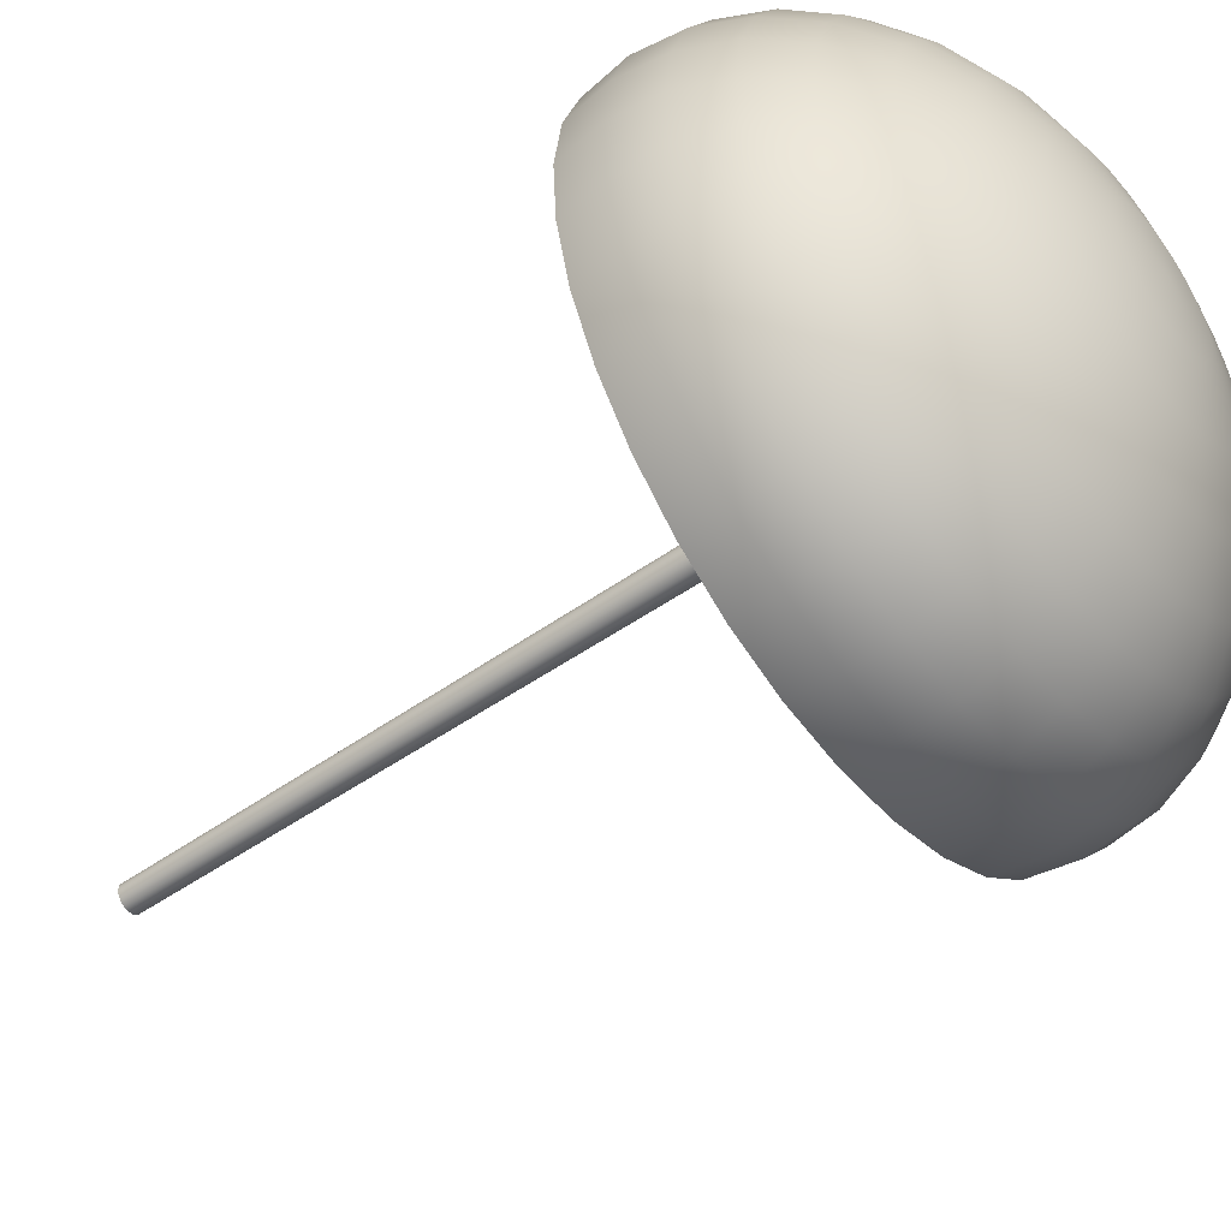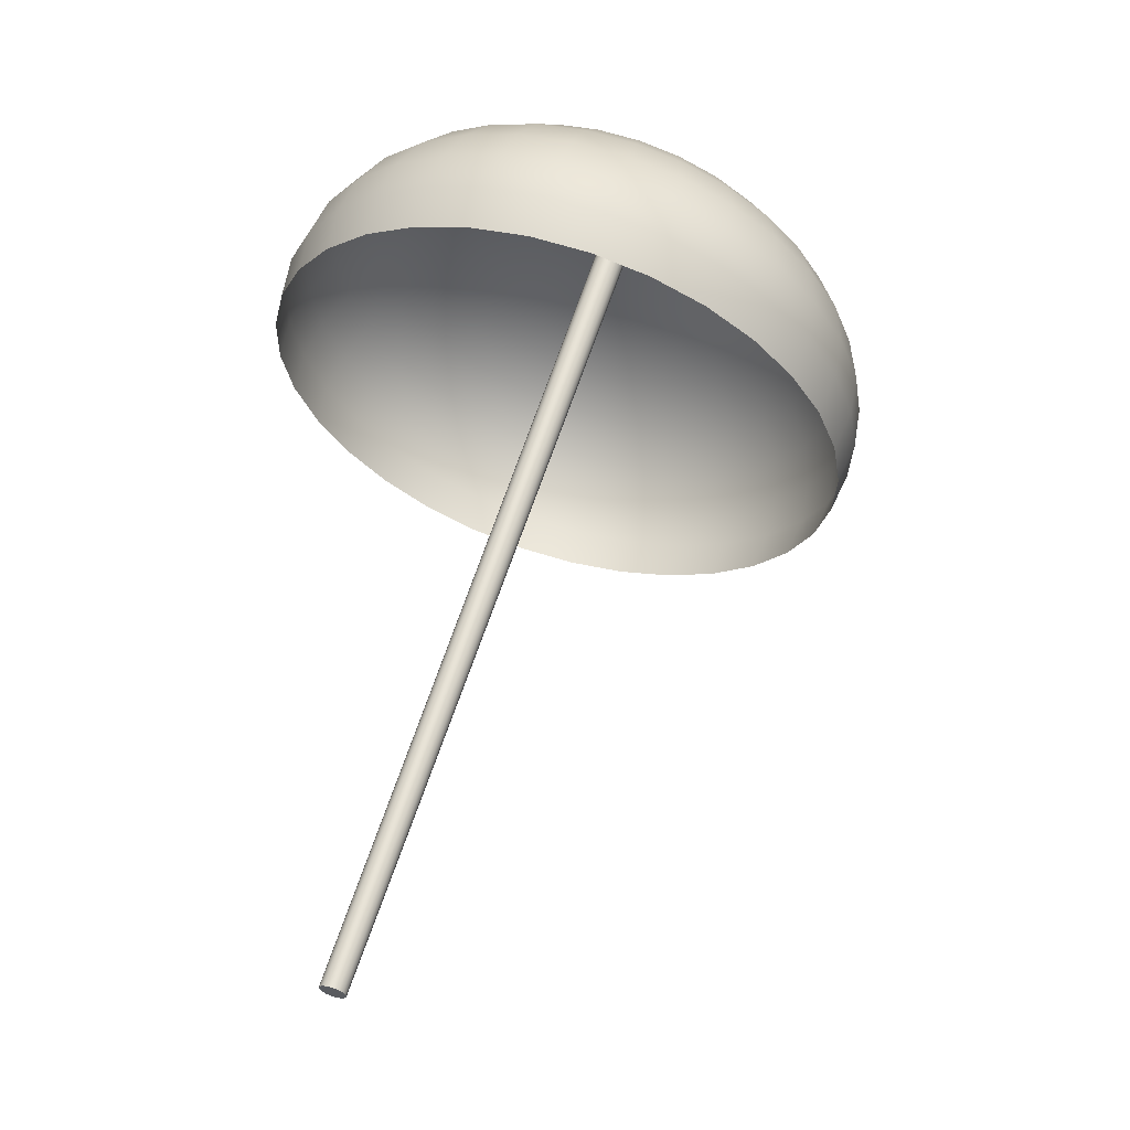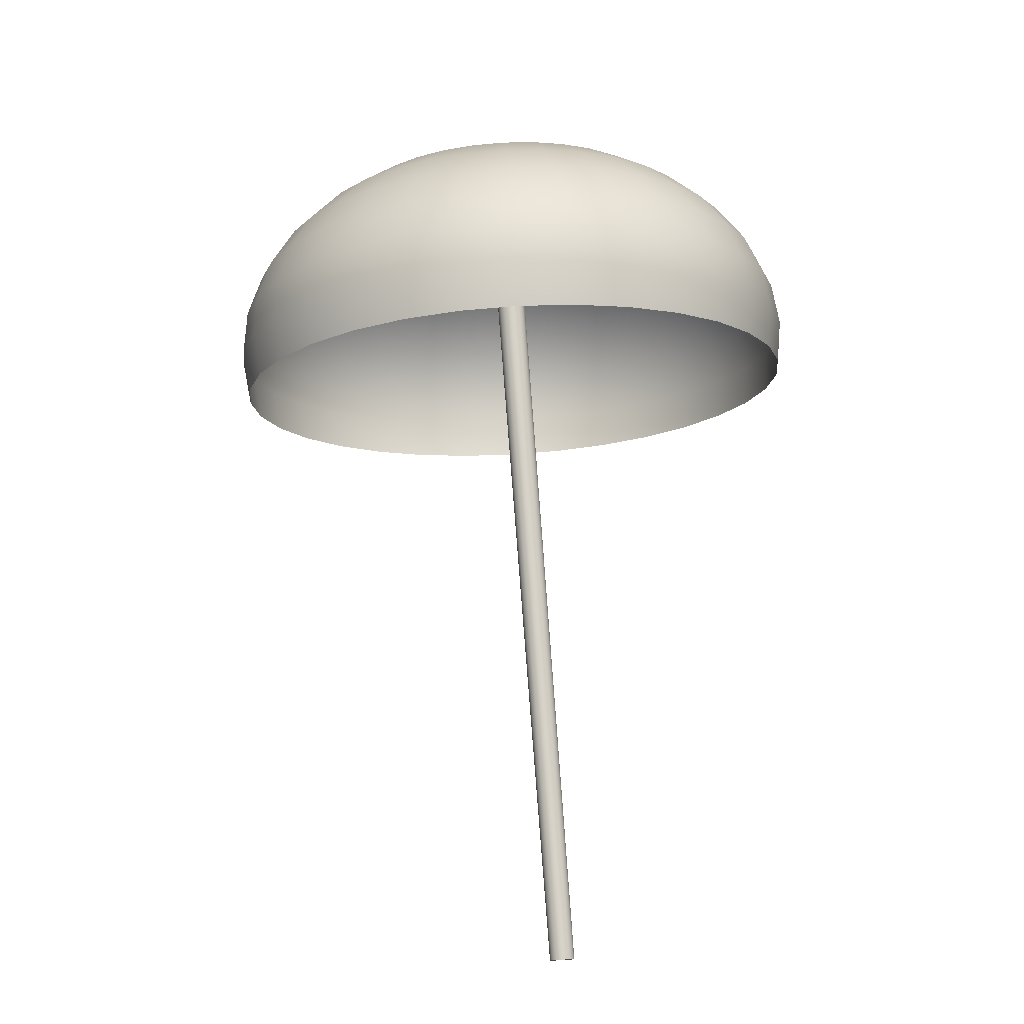
<metadata>
{"format":"obj","ext":"obj","renderer":"f3d","projection":"perspective","resolution":1024,"background":"white","views":[{"elev":-79.9,"azim":123.2,"up":"+Z"},{"elev":-26.5,"azim":83.1,"up":"+Y"},{"elev":-29.9,"azim":-168.7,"up":"+Y"}]}
</metadata>
<code>
o umbrella_Cylinder.001
v 3.925 2.194 -3.478
v 3.983 6.008 -4.717
v 3.948 2.195 -3.473
v 4.011 6.01 -4.712
v 3.967 2.199 -3.461
v 4.034 6.014 -4.697
v 3.98 2.205 -3.443
v 4.049 6.021 -4.675
v 3.985 2.212 -3.421
v 4.055 6.029 -4.649
v 3.98 2.218 -3.399
v 4.049 6.037 -4.623
v 3.967 2.224 -3.381
v 4.034 6.044 -4.601
v 3.948 2.228 -3.369
v 4.011 6.049 -4.586
v 3.925 2.229 -3.364
v 3.983 6.051 -4.581
v 3.903 2.228 -3.369
v 3.956 6.049 -4.586
v 3.883 2.224 -3.381
v 3.933 6.044 -4.601
v 3.87 2.218 -3.399
v 3.918 6.037 -4.623
v 3.866 2.212 -3.421
v 3.912 6.029 -4.649
v 3.87 2.205 -3.443
v 3.918 6.021 -4.675
v 3.883 2.199 -3.461
v 3.933 6.014 -4.697
v 3.903 2.195 -3.473
v 3.956 6.01 -4.712
v 3.983 5.968 -4.909
v 3.983 5.837 -5.137
v 3.983 5.679 -5.335
v 3.983 5.498 -5.495
v 3.983 5.303 -5.612
v 3.983 5.1 -5.681
v 3.983 4.898 -5.7
v 3.983 4.705 -5.667
v 3.983 4.526 -5.583
v 4.035 5.969 -4.904
v 4.085 5.84 -5.127
v 4.132 5.683 -5.321
v 4.172 5.504 -5.478
v 4.205 5.309 -5.592
v 4.23 5.108 -5.658
v 4.245 4.906 -5.675
v 4.25 4.712 -5.641
v 4.245 4.534 -5.559
v 4.085 5.974 -4.89
v 4.184 5.849 -5.099
v 4.274 5.696 -5.28
v 4.353 5.52 -5.425
v 4.418 5.329 -5.53
v 4.467 5.129 -5.59
v 4.496 4.929 -5.602
v 4.506 4.736 -5.567
v 4.496 4.557 -5.486
v 4.132 5.981 -4.866
v 4.274 5.863 -5.053
v 4.405 5.717 -5.213
v 4.52 5.547 -5.34
v 4.615 5.36 -5.43
v 4.685 5.164 -5.478
v 4.728 4.966 -5.484
v 4.743 4.773 -5.447
v 4.728 4.594 -5.368
v 4.172 5.991 -4.835
v 4.353 5.883 -4.991
v 4.52 5.745 -5.123
v 4.667 5.583 -5.225
v 4.787 5.402 -5.295
v 4.876 5.211 -5.328
v 4.931 5.016 -5.325
v 4.95 4.824 -5.285
v 4.931 4.644 -5.209
v 4.205 6.003 -4.796
v 4.418 5.907 -4.915
v 4.615 5.779 -5.013
v 4.787 5.626 -5.085
v 4.928 5.454 -5.13
v 5.033 5.268 -5.146
v 5.098 5.076 -5.131
v 5.12 4.886 -5.087
v 5.098 4.704 -5.015
v 4.23 6.017 -4.752
v 4.467 5.933 -4.829
v 4.685 5.818 -4.887
v 4.876 5.676 -4.926
v 5.033 5.512 -4.943
v 5.15 5.333 -4.937
v 5.222 5.145 -4.91
v 5.246 4.956 -4.861
v 5.222 4.773 -4.794
v 4.245 6.032 -4.704
v 4.496 5.963 -4.735
v 4.728 5.861 -4.752
v 4.931 5.73 -4.753
v 5.098 5.576 -4.739
v 5.222 5.404 -4.711
v 5.298 5.22 -4.67
v 5.324 5.033 -4.617
v 5.298 4.848 -4.554
v 4.25 6.047 -4.655
v 4.506 5.993 -4.638
v 4.743 5.905 -4.61
v 4.95 5.787 -4.573
v 5.12 5.642 -4.528
v 5.246 5.477 -4.476
v 5.324 5.298 -4.42
v 5.35 5.112 -4.362
v 5.324 4.927 -4.304
v 4.245 6.063 -4.605
v 4.496 6.024 -4.54
v 4.728 5.949 -4.469
v 4.931 5.843 -4.393
v 5.098 5.708 -4.316
v 5.222 5.551 -4.241
v 5.298 5.377 -4.171
v 5.324 5.192 -4.108
v 5.298 5.005 -4.055
v 4.23 6.078 -4.557
v 4.467 6.053 -4.447
v 4.685 5.992 -4.333
v 4.876 5.897 -4.22
v 5.033 5.772 -4.113
v 5.15 5.622 -4.015
v 5.222 5.452 -3.931
v 5.246 5.269 -3.863
v 5.222 5.08 -3.815
v 4.205 6.092 -4.513
v 4.418 6.08 -4.36
v 4.615 6.031 -4.208
v 4.787 5.947 -4.061
v 4.928 5.831 -3.925
v 5.033 5.687 -3.807
v 5.098 5.521 -3.71
v 5.12 5.339 -3.638
v 5.098 5.149 -3.593
v 4.172 6.104 -4.475
v 4.353 6.104 -4.285
v 4.52 6.065 -4.098
v 4.667 5.991 -3.921
v 4.787 5.882 -3.761
v 4.876 5.744 -3.624
v 4.931 5.581 -3.516
v 4.95 5.401 -3.44
v 4.931 5.209 -3.4
v 4.132 6.114 -4.443
v 4.274 6.123 -4.223
v 4.405 6.094 -4.008
v 4.52 6.026 -3.806
v 4.615 5.924 -3.626
v 4.685 5.791 -3.474
v 4.728 5.631 -3.357
v 4.743 5.452 -3.278
v 4.728 5.259 -3.24
v 4.085 6.121 -4.42
v 4.184 6.137 -4.177
v 4.274 6.115 -3.941
v 4.353 6.053 -3.721
v 4.418 5.955 -3.526
v 4.467 5.825 -3.363
v 4.496 5.668 -3.239
v 4.506 5.489 -3.157
v 4.496 5.296 -3.122
v 4.035 6.126 -4.405
v 4.085 6.146 -4.148
v 4.132 6.127 -3.899
v 4.172 6.069 -3.669
v 4.205 5.975 -3.464
v 4.23 5.847 -3.294
v 4.245 5.691 -3.166
v 4.25 5.513 -3.083
v 4.245 5.319 -3.049
v 3.983 6.127 -4.4
v 3.983 6.149 -4.139
v 3.983 6.132 -3.886
v 3.983 6.075 -3.651
v 3.983 5.981 -3.443
v 3.983 5.854 -3.271
v 3.983 5.699 -3.141
v 3.983 5.52 -3.058
v 3.983 5.327 -3.025
v 3.931 6.126 -4.405
v 3.881 6.146 -4.148
v 3.835 6.127 -3.899
v 3.795 6.069 -3.669
v 3.762 5.975 -3.464
v 3.737 5.847 -3.294
v 3.722 5.691 -3.166
v 3.717 5.513 -3.083
v 3.722 5.319 -3.049
v 3.881 6.121 -4.42
v 3.783 6.137 -4.177
v 3.693 6.115 -3.941
v 3.614 6.053 -3.721
v 3.549 5.955 -3.526
v 3.5 5.825 -3.363
v 3.47 5.668 -3.239
v 3.46 5.489 -3.157
v 3.47 5.296 -3.122
v 3.835 6.114 -4.443
v 3.693 6.123 -4.223
v 3.562 6.094 -4.008
v 3.447 6.026 -3.806
v 3.352 5.924 -3.626
v 3.282 5.791 -3.474
v 3.239 5.631 -3.357
v 3.224 5.452 -3.278
v 3.239 5.259 -3.24
v 3.983 6.066 -4.66
v 3.795 6.104 -4.475
v 3.614 6.104 -4.285
v 3.447 6.065 -4.098
v 3.3 5.991 -3.921
v 3.18 5.882 -3.761
v 3.091 5.744 -3.624
v 3.036 5.581 -3.516
v 3.017 5.401 -3.44
v 3.036 5.209 -3.4
v 3.762 6.092 -4.513
v 3.549 6.08 -4.36
v 3.352 6.031 -4.208
v 3.18 5.947 -4.061
v 3.039 5.831 -3.925
v 2.934 5.687 -3.807
v 2.869 5.521 -3.71
v 2.847 5.339 -3.638
v 2.869 5.149 -3.593
v 3.737 6.078 -4.557
v 3.5 6.053 -4.447
v 3.282 5.992 -4.333
v 3.091 5.897 -4.22
v 2.934 5.772 -4.113
v 2.817 5.622 -4.015
v 2.745 5.452 -3.931
v 2.721 5.269 -3.863
v 2.745 5.08 -3.815
v 3.722 6.063 -4.605
v 3.47 6.024 -4.54
v 3.239 5.949 -4.469
v 3.036 5.843 -4.393
v 2.869 5.708 -4.316
v 2.745 5.551 -4.241
v 2.669 5.377 -4.171
v 2.643 5.192 -4.108
v 2.669 5.005 -4.055
v 3.717 6.047 -4.655
v 3.46 5.993 -4.638
v 3.224 5.905 -4.61
v 3.017 5.787 -4.573
v 2.847 5.642 -4.528
v 2.721 5.477 -4.476
v 2.643 5.298 -4.42
v 2.617 5.112 -4.362
v 2.643 4.927 -4.304
v 3.722 6.032 -4.704
v 3.47 5.963 -4.735
v 3.239 5.861 -4.752
v 3.036 5.73 -4.753
v 2.869 5.576 -4.739
v 2.745 5.404 -4.711
v 2.669 5.22 -4.67
v 2.643 5.033 -4.617
v 2.669 4.848 -4.554
v 3.737 6.017 -4.752
v 3.5 5.933 -4.829
v 3.282 5.818 -4.887
v 3.091 5.676 -4.926
v 2.934 5.512 -4.943
v 2.817 5.333 -4.937
v 2.745 5.145 -4.91
v 2.721 4.956 -4.861
v 2.745 4.773 -4.794
v 3.762 6.003 -4.796
v 3.549 5.907 -4.915
v 3.352 5.779 -5.013
v 3.18 5.626 -5.085
v 3.039 5.454 -5.13
v 2.934 5.268 -5.146
v 2.869 5.076 -5.131
v 2.847 4.886 -5.087
v 2.869 4.704 -5.015
v 3.795 5.991 -4.835
v 3.614 5.883 -4.991
v 3.447 5.745 -5.123
v 3.3 5.583 -5.225
v 3.18 5.402 -5.295
v 3.091 5.211 -5.328
v 3.036 5.016 -5.325
v 3.017 4.824 -5.285
v 3.036 4.644 -5.209
v 3.835 5.981 -4.866
v 3.693 5.863 -5.053
v 3.562 5.717 -5.213
v 3.447 5.547 -5.34
v 3.352 5.36 -5.43
v 3.282 5.164 -5.478
v 3.239 4.966 -5.484
v 3.224 4.773 -5.447
v 3.239 4.594 -5.368
v 3.881 5.974 -4.89
v 3.783 5.849 -5.099
v 3.693 5.696 -5.28
v 3.614 5.52 -5.425
v 3.549 5.329 -5.53
v 3.5 5.129 -5.59
v 3.47 4.929 -5.602
v 3.46 4.736 -5.567
v 3.47 4.557 -5.486
v 3.931 5.969 -4.904
v 3.881 5.84 -5.127
v 3.835 5.683 -5.321
v 3.795 5.504 -5.478
v 3.762 5.309 -5.592
v 3.737 5.108 -5.658
v 3.722 4.906 -5.675
v 3.717 4.712 -5.641
v 3.722 4.534 -5.559
f 40 48 49
f 40 50 41
f 34 42 43
f 35 43 44
f 35 45 36
f 37 45 46
f 37 47 38
f 38 48 39
f 47 57 48
f 48 58 49
f 49 59 50
f 42 52 43
f 43 53 44
f 44 54 45
f 46 54 55
f 46 56 47
f 84 94 85
f 86 94 95
f 79 87 88
f 80 88 89
f 81 89 90
f 82 90 91
f 82 92 83
f 84 92 93
f 90 100 91
f 91 101 92
f 93 101 102
f 93 103 94
f 95 103 104
f 87 97 88
f 88 98 89
f 89 99 90
f 127 137 128
f 129 137 138
f 129 139 130
f 131 139 140
f 123 133 124
f 124 134 125
f 125 135 126
f 127 135 136
f 133 143 134
f 134 144 135
f 135 145 136
f 136 146 137
f 138 146 147
f 139 147 148
f 139 149 140
f 132 142 133
f 170 180 171
f 172 180 181
f 172 182 173
f 174 182 183
f 174 184 175
f 175 185 176
f 168 178 169
f 170 178 179
f 183 193 184
f 184 194 185
f 177 187 178
f 178 188 179
f 179 189 180
f 181 189 190
f 181 191 182
f 183 191 192
f 189 199 190
f 190 200 191
f 192 200 201
f 192 202 193
f 193 203 194
f 186 196 187
f 187 197 188
f 189 197 198
f 233 241 242
f 234 242 243
f 235 243 244
f 235 245 236
f 236 246 237
f 238 246 247
f 238 248 239
f 240 248 249
f 245 255 246
f 247 255 256
f 247 257 248
f 248 258 249
f 241 251 242
f 242 252 243
f 244 252 253
f 244 254 245
f 283 293 284
f 284 294 285
f 278 286 287
f 278 288 279
f 279 289 280
f 280 290 281
f 281 291 282
f 283 291 292
f 289 297 298
f 289 299 290
f 290 300 291
f 292 300 301
f 292 302 293
f 293 303 294
f 287 295 296
f 287 297 288
f 40 39 48
f 40 49 50
f 34 33 42
f 35 34 43
f 35 44 45
f 37 36 45
f 37 46 47
f 38 47 48
f 47 56 57
f 48 57 58
f 49 58 59
f 42 51 52
f 43 52 53
f 44 53 54
f 46 45 54
f 46 55 56
f 84 93 94
f 86 85 94
f 79 78 87
f 80 79 88
f 81 80 89
f 82 81 90
f 82 91 92
f 84 83 92
f 90 99 100
f 91 100 101
f 93 92 101
f 93 102 103
f 95 94 103
f 87 96 97
f 88 97 98
f 89 98 99
f 127 136 137
f 129 128 137
f 129 138 139
f 131 130 139
f 123 132 133
f 124 133 134
f 125 134 135
f 127 126 135
f 133 142 143
f 134 143 144
f 135 144 145
f 136 145 146
f 138 137 146
f 139 138 147
f 139 148 149
f 132 141 142
f 170 179 180
f 172 171 180
f 172 181 182
f 174 173 182
f 174 183 184
f 175 184 185
f 168 177 178
f 170 169 178
f 183 192 193
f 184 193 194
f 177 186 187
f 178 187 188
f 179 188 189
f 181 180 189
f 181 190 191
f 183 182 191
f 189 198 199
f 190 199 200
f 192 191 200
f 192 201 202
f 193 202 203
f 186 195 196
f 187 196 197
f 189 188 197
f 233 232 241
f 234 233 242
f 235 234 243
f 235 244 245
f 236 245 246
f 238 237 246
f 238 247 248
f 240 239 248
f 245 254 255
f 247 246 255
f 247 256 257
f 248 257 258
f 241 250 251
f 242 251 252
f 244 243 252
f 244 253 254
f 283 292 293
f 284 293 294
f 278 277 286
f 278 287 288
f 279 288 289
f 280 289 290
f 281 290 291
f 283 282 291
f 289 288 297
f 289 298 299
f 290 299 300
f 292 291 300
f 292 301 302
f 293 302 303
f 287 286 295
f 287 296 297
f 33 213 42
f 42 213 51
f 54 62 63
f 55 63 64
f 55 65 56
f 57 65 66
f 58 66 67
f 51 213 60
f 58 68 59
f 52 60 61
f 52 62 53
f 67 75 76
f 60 213 69
f 67 77 68
f 60 70 61
f 61 71 62
f 63 71 72
f 63 73 64
f 65 73 74
f 66 74 75
f 71 81 72
f 73 81 82
f 73 83 74
f 75 83 84
f 75 85 76
f 69 213 78
f 76 86 77
f 69 79 70
f 70 80 71
f 78 213 87
f 87 213 96
f 103 113 104
f 96 106 97
f 97 107 98
f 98 108 99
f 99 109 100
f 100 110 101
f 102 110 111
f 102 112 103
f 96 213 105
f 109 119 110
f 111 119 120
f 111 121 112
f 105 213 114
f 113 121 122
f 106 114 115
f 107 115 116
f 108 116 117
f 108 118 109
f 114 124 115
f 115 125 116
f 117 125 126
f 117 127 118
f 118 128 119
f 120 128 129
f 120 130 121
f 114 213 123
f 122 130 131
f 123 213 132
f 132 213 141
f 147 155 156
f 148 156 157
f 141 213 150
f 148 158 149
f 141 151 142
f 142 152 143
f 144 152 153
f 144 154 145
f 145 155 146
f 151 161 152
f 152 162 153
f 153 163 154
f 154 164 155
f 156 164 165
f 157 165 166
f 150 213 159
f 157 167 158
f 150 160 151
f 165 173 174
f 165 175 166
f 159 213 168
f 166 176 167
f 159 169 160
f 160 170 161
f 162 170 171
f 162 172 163
f 163 173 164
f 168 213 177
f 177 213 186
f 186 213 195
f 195 213 204
f 202 212 203
f 195 205 196
f 196 206 197
f 198 206 207
f 198 208 199
f 199 209 200
f 201 209 210
f 202 210 211
f 207 218 208
f 208 219 209
f 210 219 220
f 211 220 221
f 204 213 214
f 211 222 212
f 205 214 215
f 205 216 206
f 207 216 217
f 221 231 222
f 214 224 215
f 215 225 216
f 216 226 217
f 218 226 227
f 218 228 219
f 219 229 220
f 221 229 230
f 214 213 223
f 227 237 228
f 229 237 238
f 229 239 230
f 223 213 232
f 230 240 231
f 223 233 224
f 224 234 225
f 226 234 235
f 226 236 227
f 232 213 241
f 241 213 250
f 251 261 252
f 253 261 262
f 254 262 263
f 254 264 255
f 256 264 265
f 256 266 257
f 250 213 259
f 258 266 267
f 251 259 260
f 265 273 274
f 265 275 266
f 259 213 268
f 266 276 267
f 259 269 260
f 260 270 261
f 262 270 271
f 262 272 263
f 263 273 264
f 271 279 280
f 271 281 272
f 272 282 273
f 274 282 283
f 275 283 284
f 268 213 277
f 275 285 276
f 268 278 269
f 269 279 270
f 277 213 286
f 286 213 295
f 301 311 302
f 295 213 304
f 302 312 303
f 296 304 305
f 297 305 306
f 298 306 307
f 299 307 308
f 299 309 300
f 301 309 310
f 308 316 317
f 308 318 309
f 310 318 319
f 310 320 311
f 304 213 313
f 311 321 312
f 304 314 305
f 305 315 306
f 306 316 307
f 313 213 33
f 320 41 321
f 314 33 34
f 315 34 35
f 316 35 36
f 317 36 37
f 318 37 38
f 319 38 39
f 320 39 40
f 54 53 62
f 55 54 63
f 55 64 65
f 57 56 65
f 58 57 66
f 58 67 68
f 52 51 60
f 52 61 62
f 67 66 75
f 67 76 77
f 60 69 70
f 61 70 71
f 63 62 71
f 63 72 73
f 65 64 73
f 66 65 74
f 71 80 81
f 73 72 81
f 73 82 83
f 75 74 83
f 75 84 85
f 76 85 86
f 69 78 79
f 70 79 80
f 103 112 113
f 96 105 106
f 97 106 107
f 98 107 108
f 99 108 109
f 100 109 110
f 102 101 110
f 102 111 112
f 109 118 119
f 111 110 119
f 111 120 121
f 113 112 121
f 106 105 114
f 107 106 115
f 108 107 116
f 108 117 118
f 114 123 124
f 115 124 125
f 117 116 125
f 117 126 127
f 118 127 128
f 120 119 128
f 120 129 130
f 122 121 130
f 147 146 155
f 148 147 156
f 148 157 158
f 141 150 151
f 142 151 152
f 144 143 152
f 144 153 154
f 145 154 155
f 151 160 161
f 152 161 162
f 153 162 163
f 154 163 164
f 156 155 164
f 157 156 165
f 157 166 167
f 150 159 160
f 165 164 173
f 165 174 175
f 166 175 176
f 159 168 169
f 160 169 170
f 162 161 170
f 162 171 172
f 163 172 173
f 202 211 212
f 195 204 205
f 196 205 206
f 198 197 206
f 198 207 208
f 199 208 209
f 201 200 209
f 202 201 210
f 207 217 218
f 208 218 219
f 210 209 219
f 211 210 220
f 211 221 222
f 205 204 214
f 205 215 216
f 207 206 216
f 221 230 231
f 214 223 224
f 215 224 225
f 216 225 226
f 218 217 226
f 218 227 228
f 219 228 229
f 221 220 229
f 227 236 237
f 229 228 237
f 229 238 239
f 230 239 240
f 223 232 233
f 224 233 234
f 226 225 234
f 226 235 236
f 251 260 261
f 253 252 261
f 254 253 262
f 254 263 264
f 256 255 264
f 256 265 266
f 258 257 266
f 251 250 259
f 265 264 273
f 265 274 275
f 266 275 276
f 259 268 269
f 260 269 270
f 262 261 270
f 262 271 272
f 263 272 273
f 271 270 279
f 271 280 281
f 272 281 282
f 274 273 282
f 275 274 283
f 275 284 285
f 268 277 278
f 269 278 279
f 301 310 311
f 302 311 312
f 296 295 304
f 297 296 305
f 298 297 306
f 299 298 307
f 299 308 309
f 301 300 309
f 308 307 316
f 308 317 318
f 310 309 318
f 310 319 320
f 311 320 321
f 304 313 314
f 305 314 315
f 306 315 316
f 320 40 41
f 314 313 33
f 315 314 34
f 316 315 35
f 317 316 36
f 318 317 37
f 319 318 38
f 320 319 39
f 2 3 1
f 4 5 3
f 6 7 5
f 7 10 9
f 9 12 11
f 11 14 13
f 13 16 15
f 15 18 17
f 17 20 19
f 19 22 21
f 21 24 23
f 24 25 23
f 26 27 25
f 28 29 27
f 10 6 22
f 30 31 29
f 32 1 31
f 7 15 23
f 2 4 3
f 4 6 5
f 6 8 7
f 7 8 10
f 9 10 12
f 11 12 14
f 13 14 16
f 15 16 18
f 17 18 20
f 19 20 22
f 21 22 24
f 24 26 25
f 26 28 27
f 28 30 29
f 6 4 2
f 2 32 30
f 30 28 26
f 26 24 22
f 22 20 18
f 18 16 14
f 14 12 10
f 10 8 6
f 6 2 30
f 30 26 6
f 26 22 6
f 22 18 14
f 14 10 22
f 30 32 31
f 32 2 1
f 31 1 3
f 3 5 31
f 5 7 31
f 7 9 11
f 11 13 7
f 13 15 7
f 15 17 23
f 17 19 23
f 19 21 23
f 23 25 27
f 27 29 23
f 29 31 23
f 31 7 23

</code>
